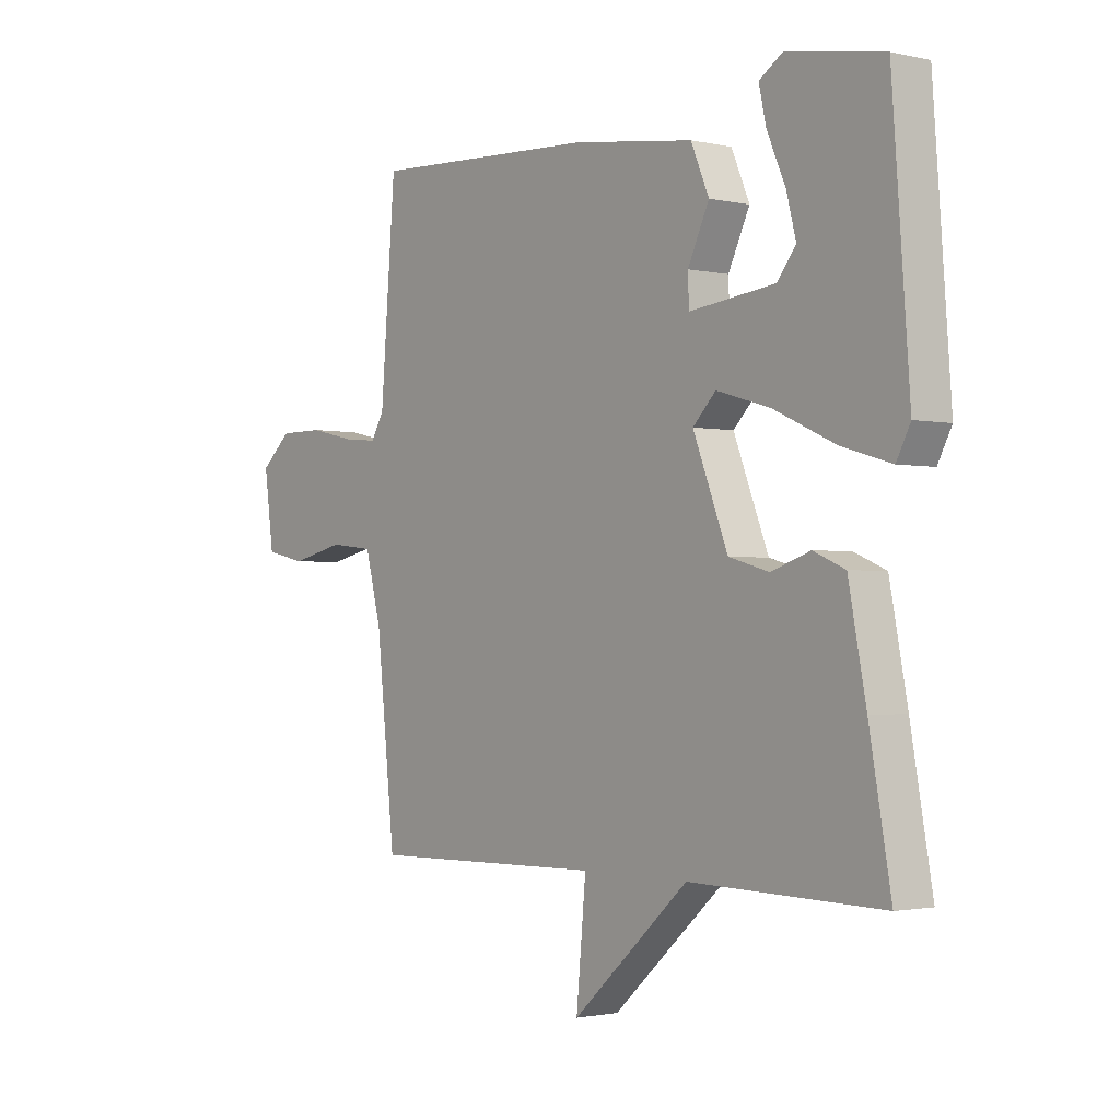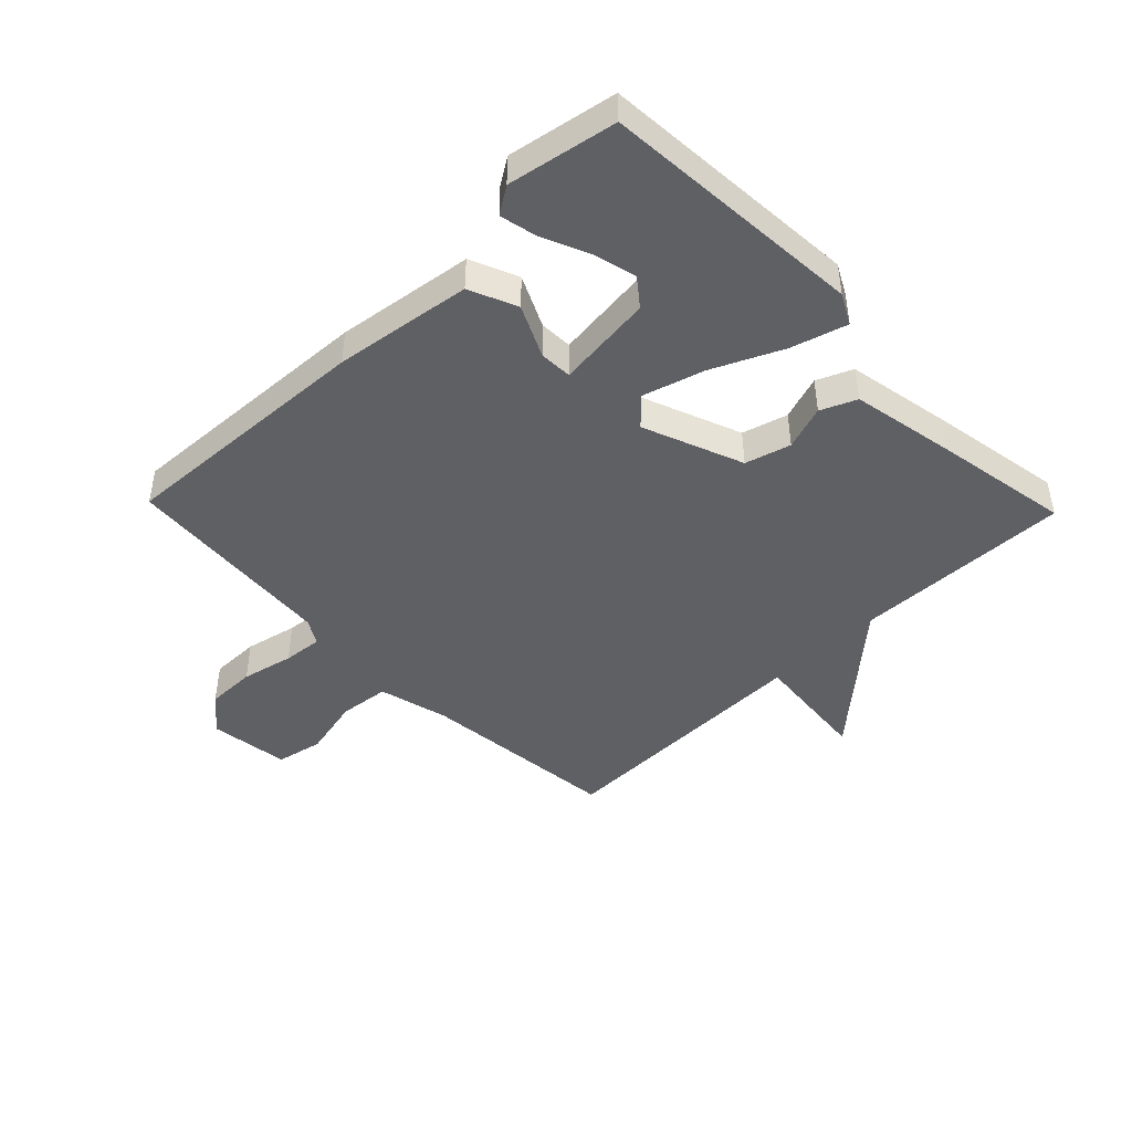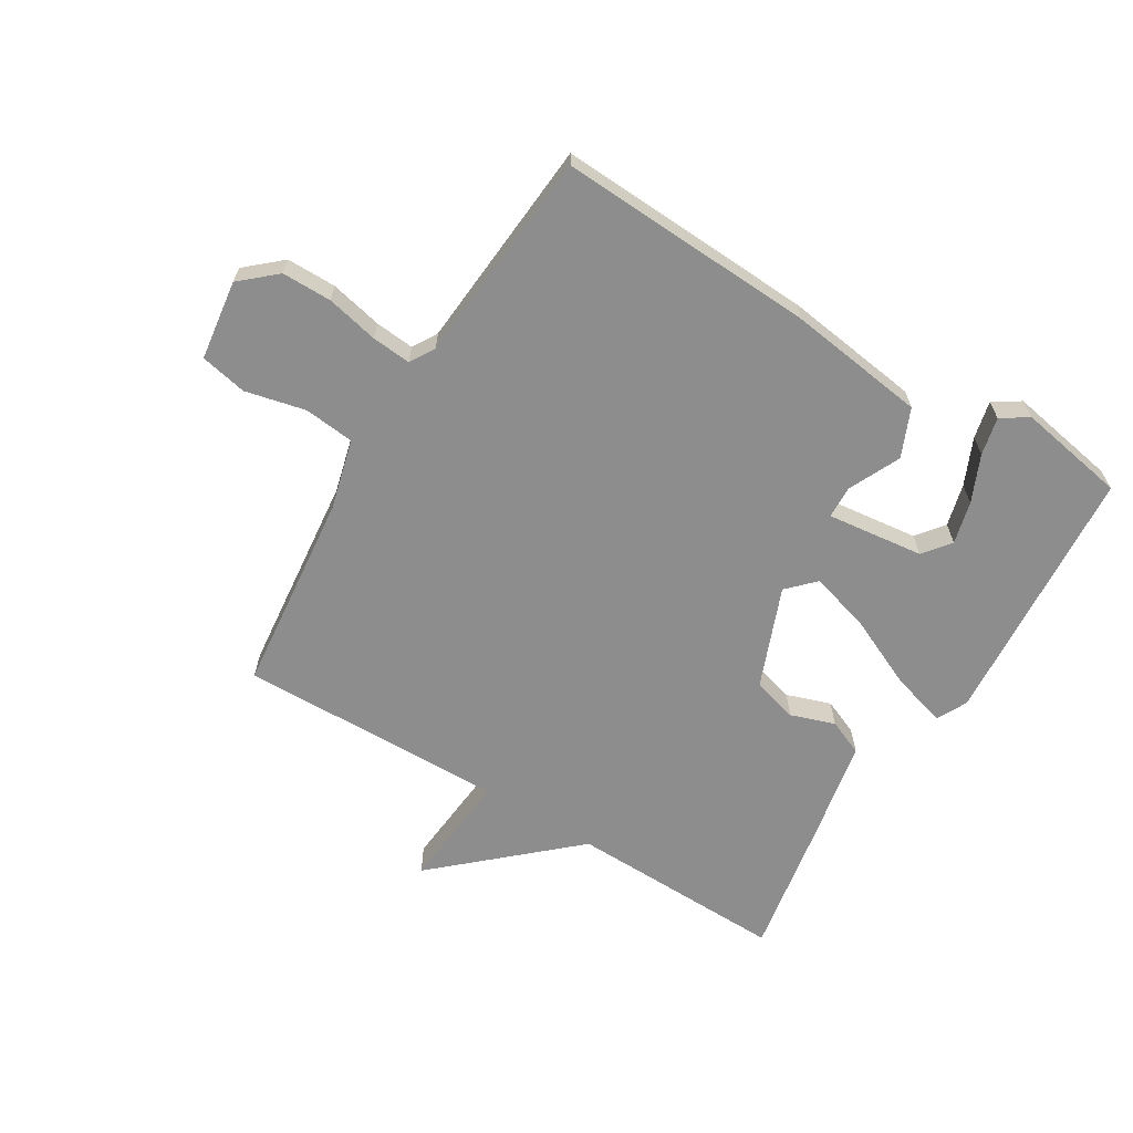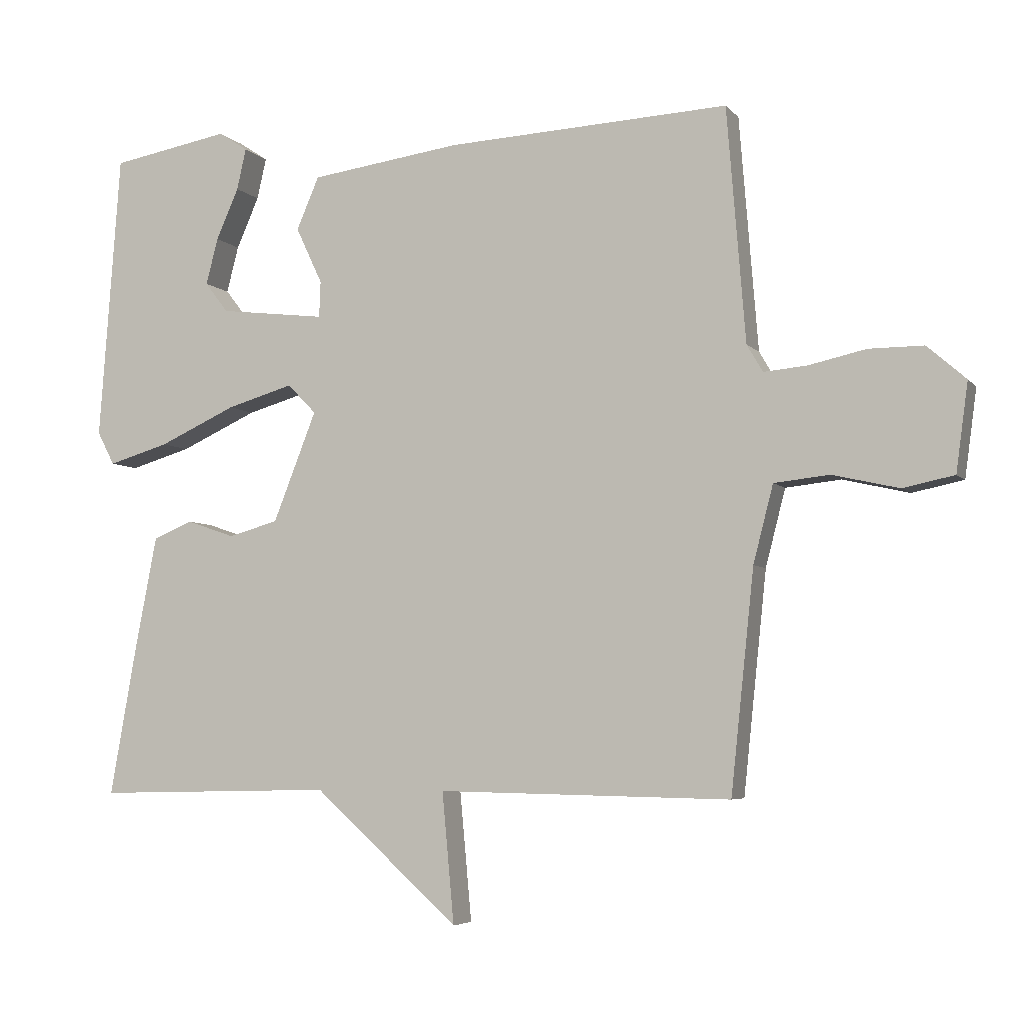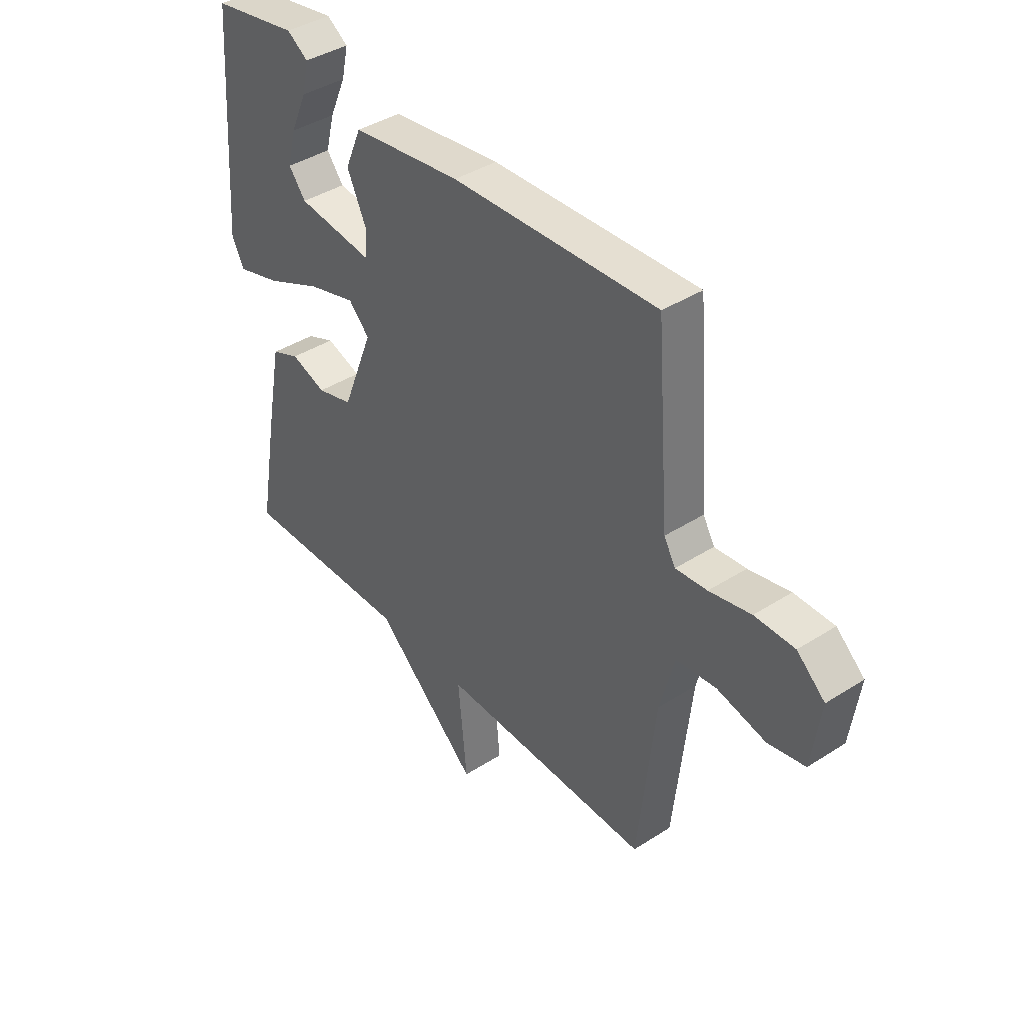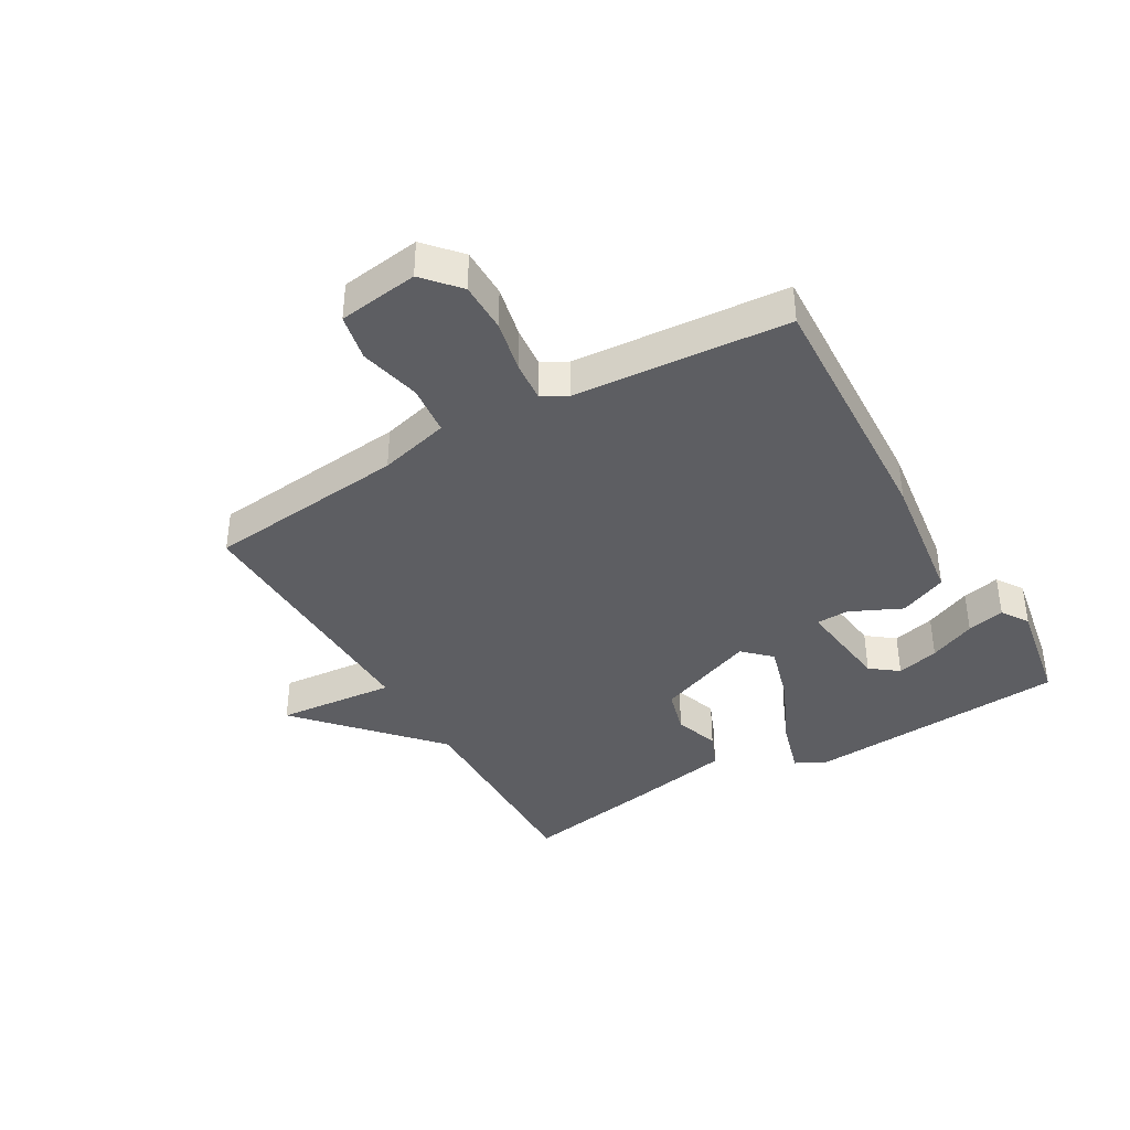
<metadata>
{"format":"obj","ext":"obj","renderer":"f3d","projection":"perspective","resolution":1024,"background":"white","views":[{"elev":-1.7,"azim":51.0,"up":"+Z"},{"elev":-45.1,"azim":44.0,"up":"+Y"},{"elev":-64.7,"azim":-31.3,"up":"+Y"},{"elev":-5.2,"azim":-159.3,"up":"+Z"},{"elev":40.4,"azim":-128.2,"up":"+Z"},{"elev":-39.1,"azim":-59.8,"up":"+Y"}]}
</metadata>
<code>
v -0.5 0.07 0.5
v -0.075 0.07 0.479
v 0.152 0.07 0.448
v 0.186 0.07 0.369
v 0.146 0.07 0.284
v 0.148 0.07 0.23
v 0.308 0.07 0.249
v 0.343 0.07 0.294
v 0.325 0.07 0.364
v 0.291 0.07 0.441
v 0.277 0.07 0.503
v 0.321 0.07 0.532
v 0.5 0.07 0.5
v 0.532 0.07 0.067
v 0.506 0.07 0.017
v 0.414 0.07 0.044
v 0.298 0.07 0.097
v 0.198 0.07 0.126
v 0.155 0.07 0.082
v 0.22 0.07 -0.083
v 0.295 0.07 -0.104
v 0.368 0.07 -0.079
v 0.427 0.07 -0.104
v 0.46 0.07 -0.275
v 0.5 0.07 -0.5
v 0.141 0.07 -0.492
v -0.077 0.07 -0.688
v -0.059 0.07 -0.492
v -0.5 0.07 -0.5
v -0.535 0.07 -0.169
v -0.565 0.07 -0.053
v -0.648 0.07 -0.044
v -0.748 0.07 -0.067
v -0.825 0.07 -0.051
v -0.843 0.07 0.081
v -0.785 0.07 0.132
v -0.703 0.07 0.132
v -0.617 0.07 0.113
v -0.552 0.07 0.107
v -0.528 0.07 0.148
v -0.5 0 0.5
v -0.075 0 0.479
v 0.152 0 0.448
v 0.186 0 0.369
v 0.146 0 0.284
v 0.148 0 0.23
v 0.308 0 0.249
v 0.343 0 0.294
v 0.325 0 0.364
v 0.291 0 0.441
v 0.277 0 0.503
v 0.321 0 0.532
v 0.5 0 0.5
v 0.532 0 0.067
v 0.506 0 0.017
v 0.414 0 0.044
v 0.298 0 0.097
v 0.198 0 0.126
v 0.155 0 0.082
v 0.22 0 -0.083
v 0.295 0 -0.104
v 0.368 0 -0.079
v 0.427 0 -0.104
v 0.46 0 -0.275
v 0.5 0 -0.5
v 0.141 0 -0.492
v -0.077 0 -0.688
v -0.059 0 -0.492
v -0.5 0 -0.5
v -0.535 0 -0.169
v -0.565 0 -0.053
v -0.648 0 -0.044
v -0.748 0 -0.067
v -0.825 0 -0.051
v -0.843 0 0.081
v -0.785 0 0.132
v -0.703 0 0.132
v -0.617 0 0.113
v -0.552 0 0.107
v -0.528 0 0.148
f 36 37 38
f 35 36 38
f 34 35 38
f 33 34 38
f 32 33 38
f 31 32 38 39
f 30 31 39 40
f 1 2 3
f 40 1 3
f 30 40 3
f 29 30 3
f 28 29 3
f 24 25 26
f 23 24 26
f 22 23 26
f 21 22 26
f 26 27 28
f 21 26 28
f 20 21 28
f 15 16 17
f 14 15 17
f 13 14 17
f 11 12 13
f 10 11 13
f 9 10 13
f 8 9 13
f 8 13 17
f 7 8 17
f 6 7 17 18
f 3 4 5
f 28 3 5
f 28 5 6
f 19 20 28
f 19 28 6
f 6 18 19
f 78 77 76
f 78 76 75
f 78 75 74
f 78 74 73
f 78 73 72
f 79 78 72 71
f 80 79 71 70
f 43 42 41
f 43 41 80
f 43 80 70
f 43 70 69
f 43 69 68
f 66 65 64
f 66 64 63
f 66 63 62
f 66 62 61
f 68 67 66
f 68 66 61
f 68 61 60
f 57 56 55
f 57 55 54
f 57 54 53
f 53 52 51
f 53 51 50
f 53 50 49
f 53 49 48
f 57 53 48
f 57 48 47
f 58 57 47 46
f 45 44 43
f 45 43 68
f 46 45 68
f 68 60 59
f 46 68 59
f 59 58 46
f 1 41 42 2
f 2 42 43 3
f 3 43 44 4
f 4 44 45 5
f 5 45 46 6
f 6 46 47 7
f 7 47 48 8
f 8 48 49 9
f 9 49 50 10
f 10 50 51 11
f 11 51 52 12
f 12 52 53 13
f 13 53 54 14
f 14 54 55 15
f 15 55 56 16
f 16 56 57 17
f 17 57 58 18
f 18 58 59 19
f 19 59 60 20
f 20 60 61 21
f 21 61 62 22
f 22 62 63 23
f 23 63 64 24
f 24 64 65 25
f 25 65 66 26
f 26 66 67 27
f 27 67 68 28
f 28 68 69 29
f 29 69 70 30
f 30 70 71 31
f 31 71 72 32
f 32 72 73 33
f 33 73 74 34
f 34 74 75 35
f 35 75 76 36
f 36 76 77 37
f 37 77 78 38
f 38 78 79 39
f 39 79 80 40
f 40 80 41 1

</code>
